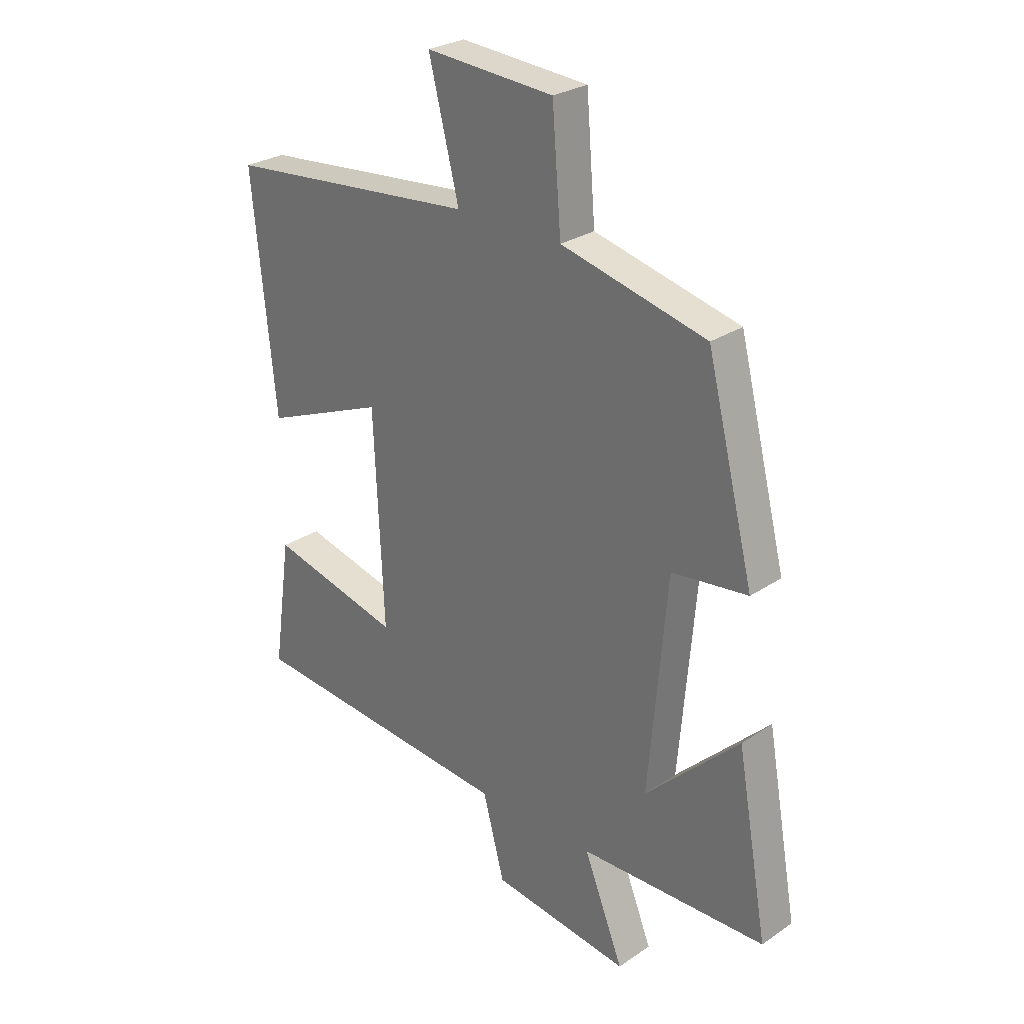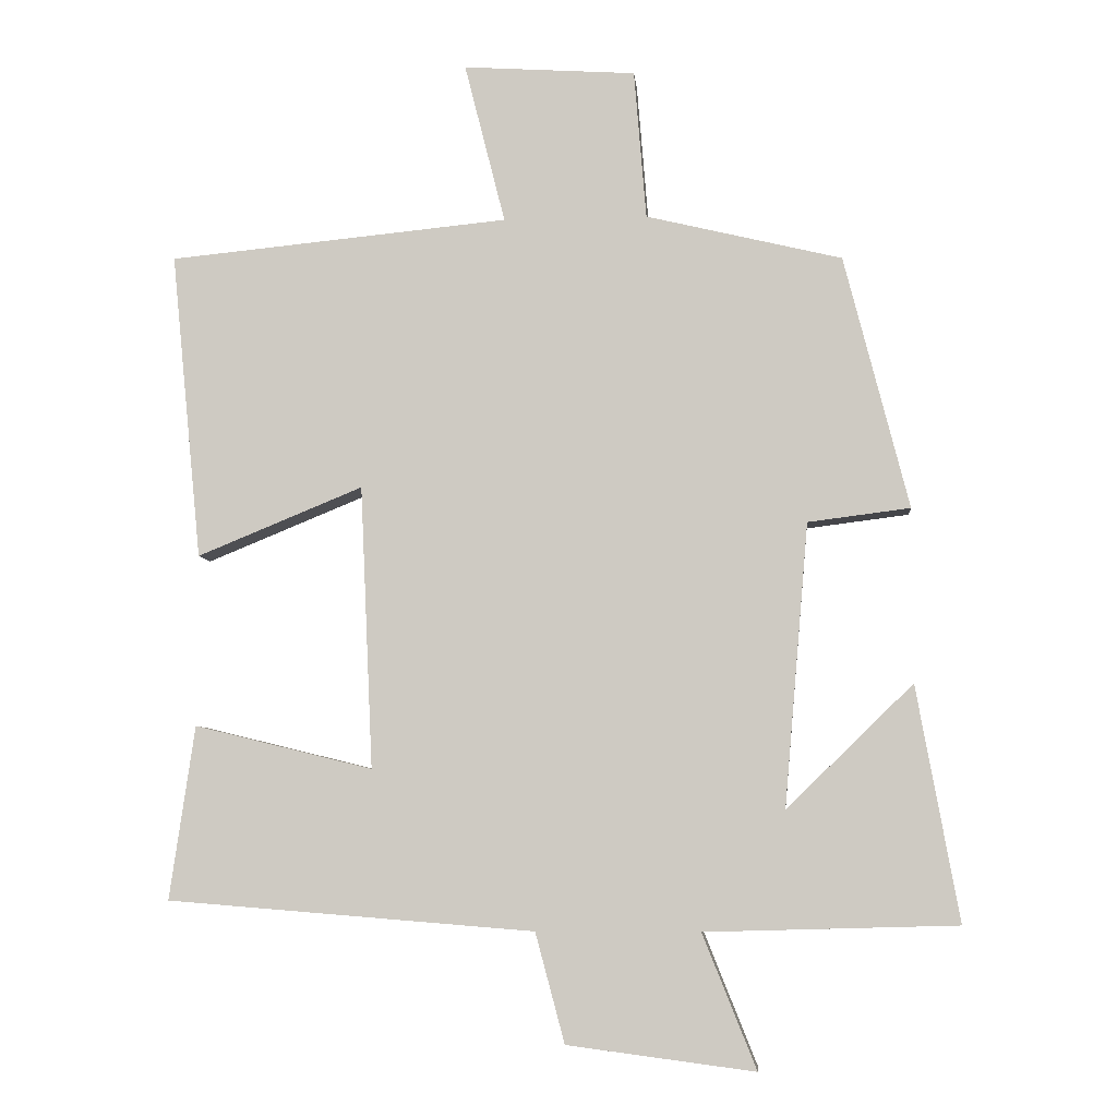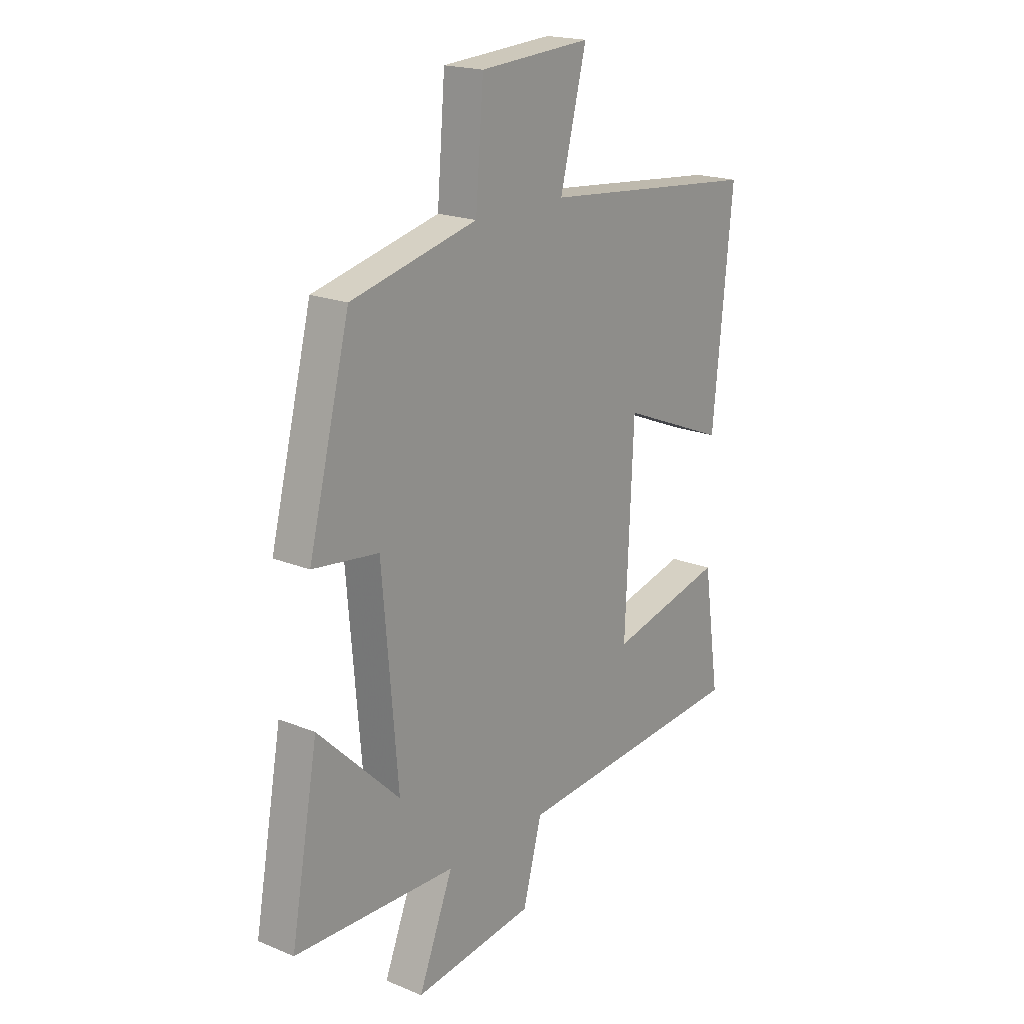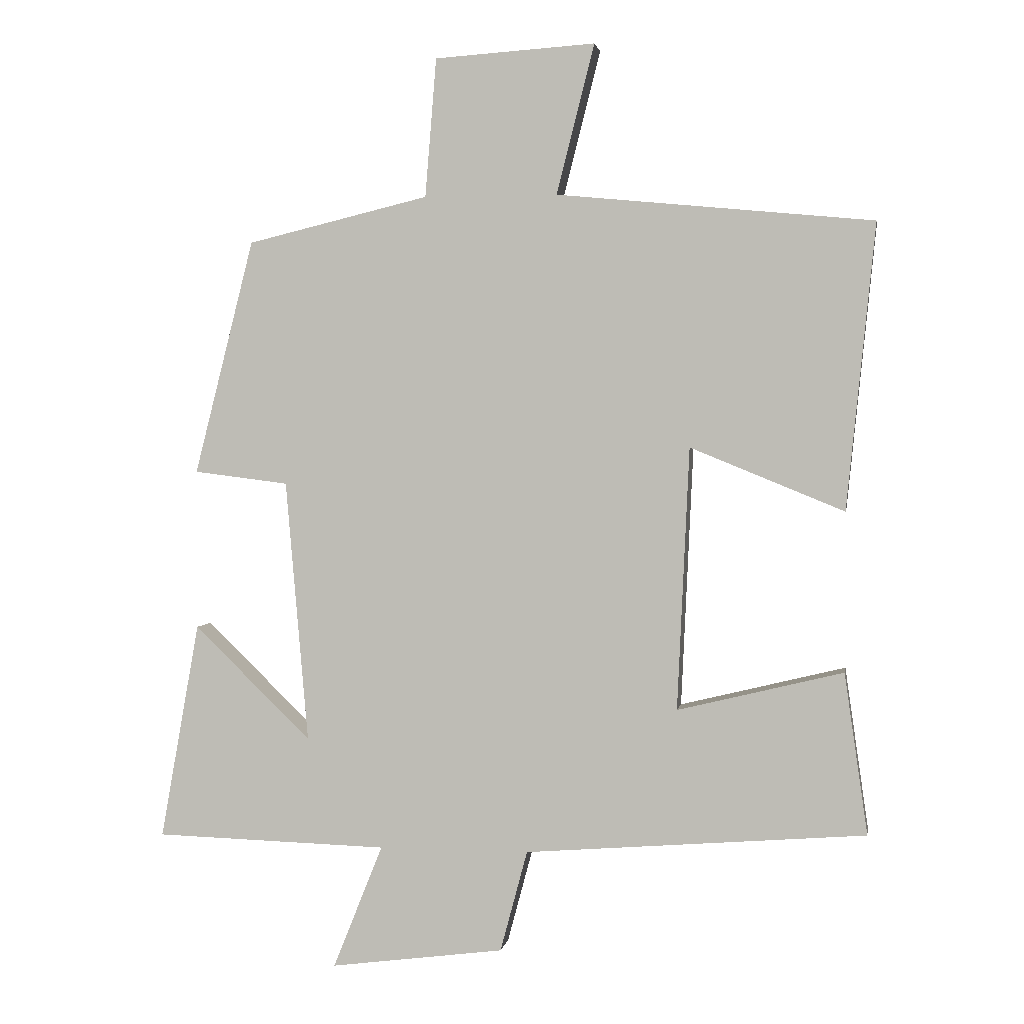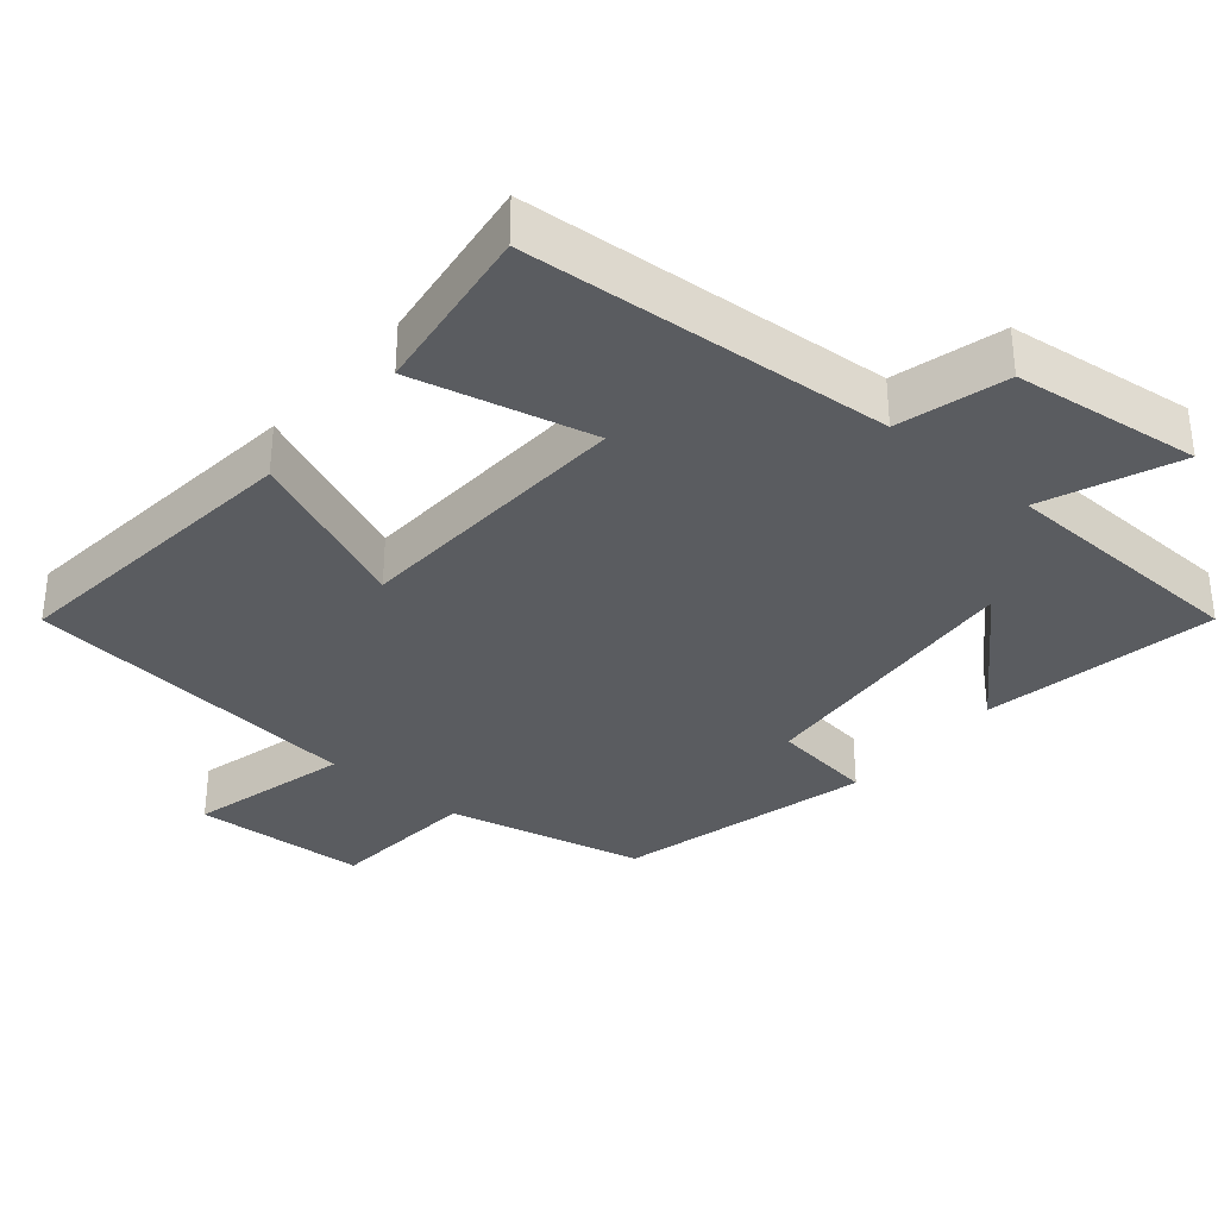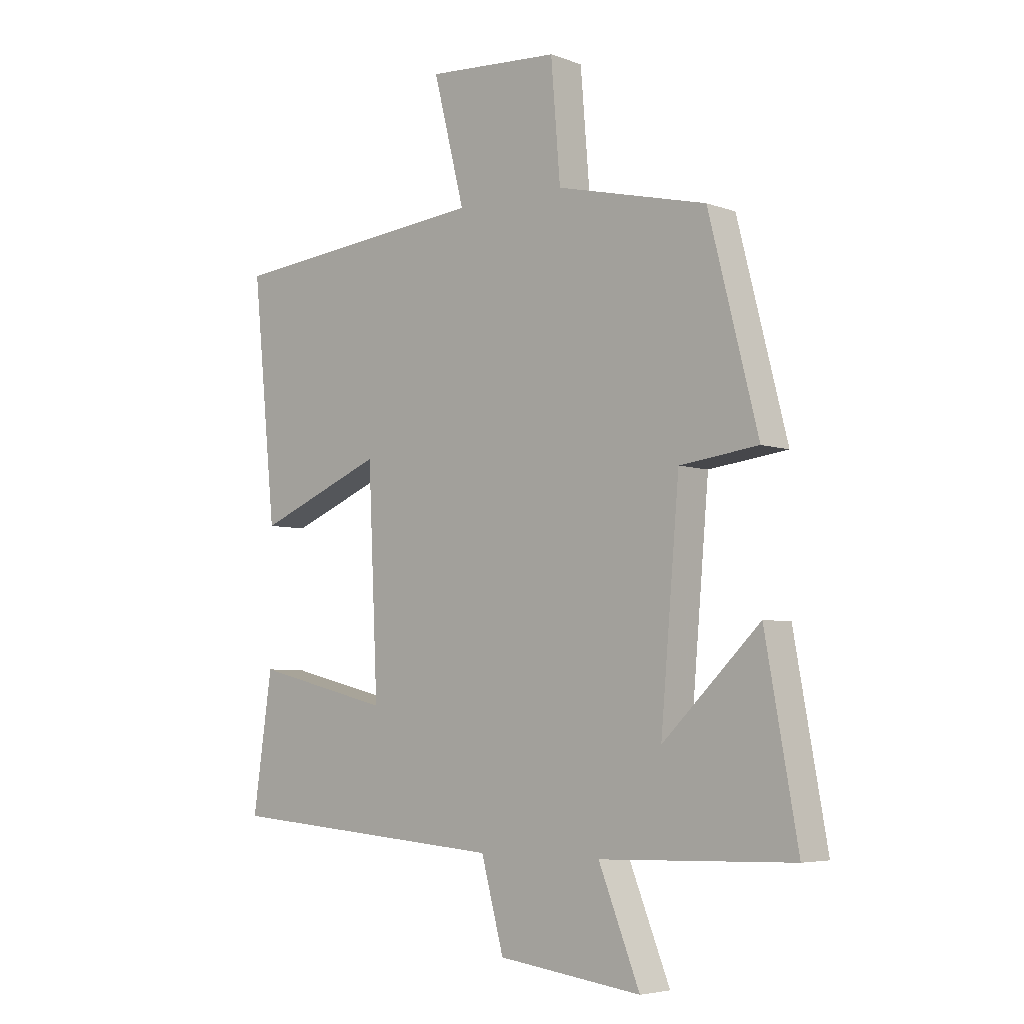
<metadata>
{"format":"obj","ext":"obj","renderer":"f3d","projection":"perspective","resolution":1024,"background":"white","views":[{"elev":27.5,"azim":-135.8,"up":"+Z"},{"elev":-6.5,"azim":-174.7,"up":"+Z"},{"elev":19.3,"azim":-52.2,"up":"+Z"},{"elev":2.2,"azim":9.4,"up":"+Z"},{"elev":-34.3,"azim":139.5,"up":"+Y"},{"elev":-5.2,"azim":-138.3,"up":"+Z"}]}
</metadata>
<code>
v -0.41 0.07 0.434
v -0.136 0.07 0.5
v -0.119 0.07 0.709
v 0.123 0.07 0.725
v 0.066 0.07 0.5
v 0.543 0.07 0.454
v 0.5 0.07 0.024
v 0.268 0.07 0.119
v 0.25 0.07 -0.277
v 0.5 0.07 -0.216
v 0.535 0.07 -0.459
v 0.021 0.07 -0.5
v -0.02 0.07 -0.653
v -0.282 0.07 -0.687
v -0.207 0.07 -0.5
v -0.559 0.07 -0.49
v -0.5 0.07 -0.162
v -0.323 0.07 -0.334
v -0.357 0.07 0.062
v -0.5 0.07 0.08
v -0.41 0 0.434
v -0.136 0 0.5
v -0.119 0 0.709
v 0.123 0 0.725
v 0.066 0 0.5
v 0.543 0 0.454
v 0.5 0 0.024
v 0.268 0 0.119
v 0.25 0 -0.277
v 0.5 0 -0.216
v 0.535 0 -0.459
v 0.021 0 -0.5
v -0.02 0 -0.653
v -0.282 0 -0.687
v -0.207 0 -0.5
v -0.559 0 -0.49
v -0.5 0 -0.162
v -0.323 0 -0.334
v -0.357 0 0.062
v -0.5 0 0.08
f 19 20 1 2
f 18 19 2
f 15 16 17 18
f 15 18 2
f 12 13 14 15
f 9 10 11 12
f 8 9 12 15
f 5 6 7 8
f 5 8 15 2
f 2 3 4 5
f 22 21 40 39
f 22 39 38
f 38 37 36 35
f 22 38 35
f 35 34 33 32
f 32 31 30 29
f 35 32 29 28
f 28 27 26 25
f 22 35 28 25
f 25 24 23 22
f 1 21 22 2
f 2 22 23 3
f 3 23 24 4
f 4 24 25 5
f 5 25 26 6
f 6 26 27 7
f 7 27 28 8
f 8 28 29 9
f 9 29 30 10
f 10 30 31 11
f 11 31 32 12
f 12 32 33 13
f 13 33 34 14
f 14 34 35 15
f 15 35 36 16
f 16 36 37 17
f 17 37 38 18
f 18 38 39 19
f 19 39 40 20
f 20 40 21 1

</code>
